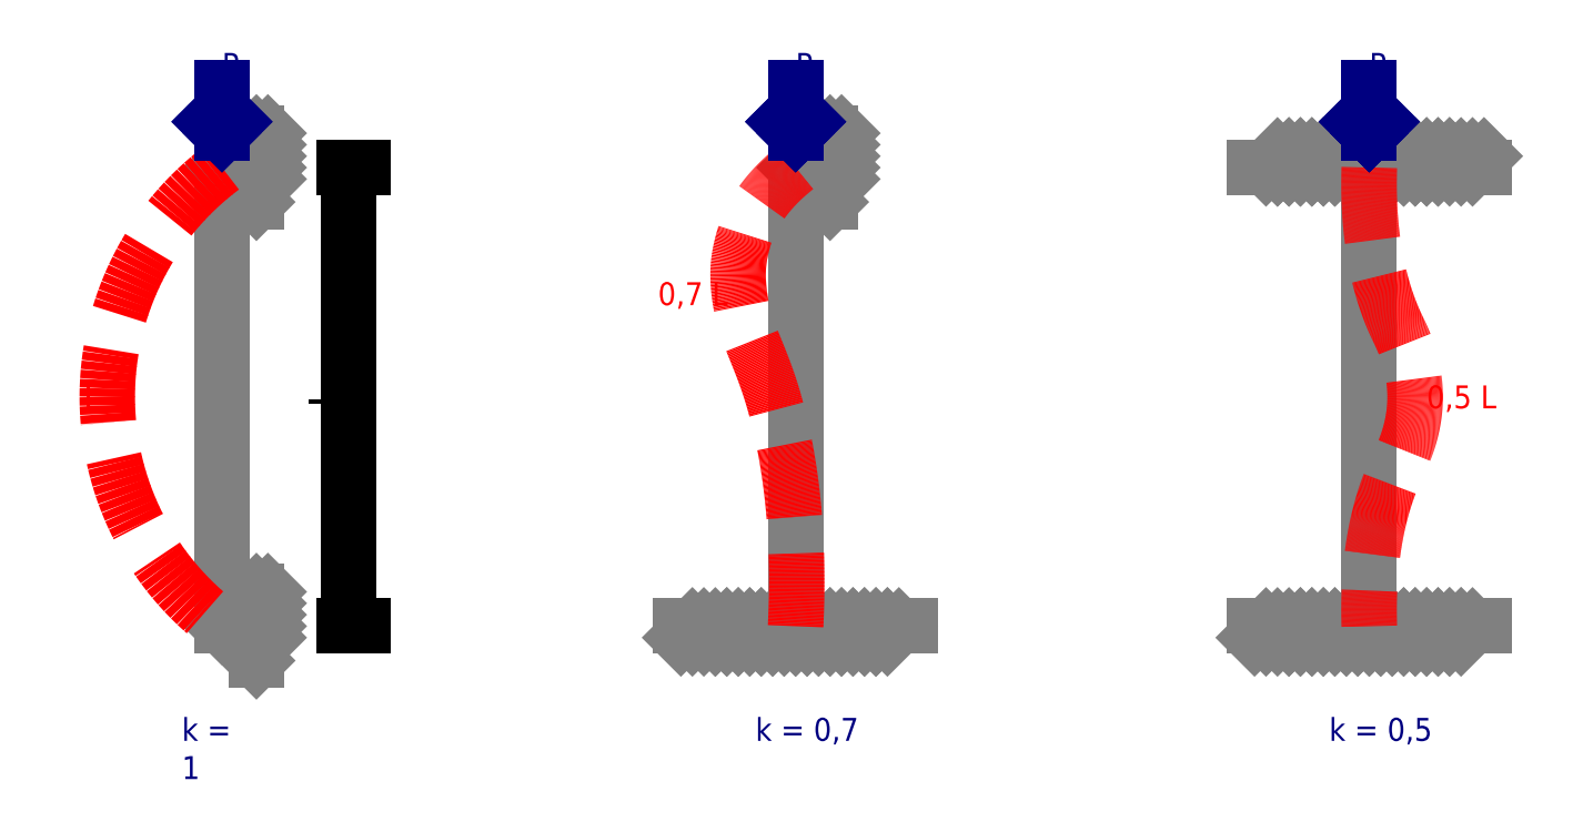
<metadata>
{"format":"dxf","ext":"dxf","renderer":"ezdxf+matplotlib","layout":"modelspace","background":"white","min_lineweight":24,"dpi":150}
</metadata>
<code>
0
SECTION
2
ENTITIES
0
LINE
8
0
10
0
20
0
11
0
21
40
0
LINE
8
0
10
0
20
40
11
3
21
43
0
LINE
8
0
10
3
20
43
11
3
21
37
0
LINE
8
0
10
3
20
37
11
0
21
40
0
LINE
8
0
10
3
20
42
11
4
21
43
0
LINE
8
0
10
3
20
41
11
4
21
42
0
LINE
8
0
10
3
20
40
11
4
21
41
0
LINE
8
0
10
3
20
39
11
4
21
40
0
LINE
8
0
10
3
20
38
11
4
21
39
0
LINE
8
0
10
0
20
0
11
3
21
3
0
LINE
8
0
10
3
20
3
11
3
21
-3
0
LINE
8
0
10
3
20
-3
11
0
21
0
0
LINE
8
0
10
3
20
2
11
4
21
3
0
LINE
8
0
10
3
20
1
11
4
21
2
0
LINE
8
0
10
3
20
0
11
4
21
1
0
LINE
8
0
10
3
20
-1
11
4
21
0
0
LINE
8
0
10
3
20
-2
11
4
21
-1
0
ARC
8
0
10
15
20
20
40
25
50
126.9
51
233.1
0
MTEXT
8
0
10
-12
20
21
30
0
40
2
41
0.8889
71
    1
72
    1
1
L
7
unicode
210
0
220
0
230
1
50
0
73
    2
44
1
0
DIMENSION
8
0
2
*D1
10
11
20
-1.225e-16
30
0
11
9.125
21
20
31
0
70
   32
1
L
71
    5
3
Standard
53
0
210
0
220
0
230
1
13
10
23
40
33
0
14
10
24
0
34
0
50
90
0
MTEXT
8
0
10
-3.5
20
-8
30
0
40
2
41
6.556
71
    1
72
    1
1
k = 1
7
unicode
210
0
220
0
230
1
50
0
73
    2
44
1
0
LINE
8
0
10
40
20
0
11
60
21
0
0
LINE
8
0
10
60
20
0
11
50
21
0
0
LINE
8
0
10
50
20
0
11
50
21
40
0
LINE
8
0
10
50
20
40
11
53
21
43
0
LINE
8
0
10
53
20
43
11
53
21
37
0
LINE
8
0
10
53
20
37
11
50
21
40
0
LINE
8
0
10
53
20
42
11
54
21
43
0
LINE
8
0
10
53
20
41
11
54
21
42
0
LINE
8
0
10
53
20
40
11
54
21
41
0
LINE
8
0
10
53
20
39
11
54
21
40
0
LINE
8
0
10
53
20
38
11
54
21
39
0
LINE
8
0
10
41
20
0
11
40
21
-1
0
LINE
8
0
10
42
20
0
11
41
21
-1
0
LINE
8
0
10
43
20
0
11
42
21
-1
0
LINE
8
0
10
44
20
0
11
43
21
-1
0
LINE
8
0
10
43
20
-1
11
44
21
0
0
LINE
8
0
10
44
20
0
11
45
21
0
0
LINE
8
0
10
45
20
0
11
44
21
-1
0
LINE
8
0
10
44
20
-1
11
45
21
0
0
LINE
8
0
10
45
20
0
11
46
21
0
0
LINE
8
0
10
46
20
0
11
45
21
-1
0
LINE
8
0
10
45
20
-1
11
46
21
0
0
LINE
8
0
10
46
20
0
11
47
21
0
0
LINE
8
0
10
47
20
0
11
46
21
-1
0
LINE
8
0
10
46
20
-1
11
47
21
0
0
LINE
8
0
10
47
20
0
11
48
21
0
0
LINE
8
0
10
48
20
0
11
47
21
-1
0
LINE
8
0
10
47
20
-1
11
48
21
0
0
LINE
8
0
10
48
20
0
11
49
21
0
0
LINE
8
0
10
49
20
0
11
48
21
-1
0
LINE
8
0
10
48
20
-1
11
49
21
0
0
LINE
8
0
10
49
20
0
11
50
21
0
0
LINE
8
0
10
50
20
0
11
49
21
-1
0
LINE
8
0
10
49
20
-1
11
50
21
0
0
LINE
8
0
10
50
20
0
11
51
21
0
0
LINE
8
0
10
51
20
0
11
50
21
-1
0
LINE
8
0
10
50
20
-1
11
51
21
0
0
LINE
8
0
10
51
20
0
11
52
21
0
0
LINE
8
0
10
52
20
0
11
51
21
-1
0
LINE
8
0
10
51
20
-1
11
52
21
0
0
LINE
8
0
10
52
20
0
11
53
21
0
0
LINE
8
0
10
53
20
0
11
52
21
-1
0
LINE
8
0
10
52
20
-1
11
53
21
0
0
LINE
8
0
10
53
20
0
11
54
21
0
0
LINE
8
0
10
54
20
0
11
53
21
-1
0
LINE
8
0
10
53
20
-1
11
54
21
0
0
LINE
8
0
10
54
20
0
11
55
21
0
0
LINE
8
0
10
55
20
0
11
54
21
-1
0
LINE
8
0
10
54
20
-1
11
55
21
0
0
LINE
8
0
10
55
20
0
11
56
21
0
0
LINE
8
0
10
56
20
0
11
55
21
-1
0
LINE
8
0
10
55
20
-1
11
56
21
0
0
LINE
8
0
10
56
20
0
11
57
21
0
0
LINE
8
0
10
57
20
0
11
56
21
-1
0
LINE
8
0
10
56
20
-1
11
57
21
0
0
LINE
8
0
10
57
20
0
11
58
21
0
0
LINE
8
0
10
58
20
0
11
57
21
-1
0
LINE
8
0
10
57
20
-1
11
58
21
0
0
LINE
8
0
10
58
20
0
11
59
21
0
0
SPLINE
8
0
210
0
220
0
230
0
70
    8
71
    2
72
    7
73
    4
74
    0
42
1e-07
43
1e-07
40
0
40
0
40
0
40
0.5
40
1
40
1
40
1
10
50
20
0
30
0
10
50.68
20
14.52
30
0
10
42.26
20
33.88
30
0
10
50
20
40
30
0
0
MTEXT
8
0
10
38
20
30
30
0
40
2
41
6.278
71
    1
72
    1
1
0,7 L
7
unicode
210
0
220
0
230
1
50
0
73
    2
44
1
0
MTEXT
8
0
10
46.5
20
-8
30
0
40
2
41
9.333
71
    1
72
    1
1
k = 0,7
7
unicode
210
0
220
0
230
1
50
0
73
    2
44
1
0
LINE
8
0
10
59
20
0
11
58
21
-1
0
LINE
8
0
10
90
20
0
11
110
21
0
0
LINE
8
0
10
91
20
0
11
90
21
-1
0
LINE
8
0
10
92
20
0
11
91
21
-1
0
LINE
8
0
10
93
20
0
11
92
21
-1
0
LINE
8
0
10
94
20
0
11
93
21
-1
0
LINE
8
0
10
93
20
-1
11
94
21
0
0
LINE
8
0
10
95
20
0
11
94
21
-1
0
LINE
8
0
10
94
20
-1
11
95
21
0
0
LINE
8
0
10
96
20
0
11
95
21
-1
0
LINE
8
0
10
95
20
-1
11
96
21
0
0
LINE
8
0
10
97
20
0
11
96
21
-1
0
LINE
8
0
10
96
20
-1
11
97
21
0
0
LINE
8
0
10
98
20
0
11
97
21
-1
0
LINE
8
0
10
97
20
-1
11
98
21
0
0
LINE
8
0
10
99
20
0
11
98
21
-1
0
LINE
8
0
10
98
20
-1
11
99
21
0
0
LINE
8
0
10
100
20
0
11
99
21
-1
0
LINE
8
0
10
99
20
-1
11
100
21
0
0
LINE
8
0
10
101
20
0
11
100
21
-1
0
LINE
8
0
10
100
20
-1
11
101
21
0
0
LINE
8
0
10
102
20
0
11
101
21
-1
0
LINE
8
0
10
101
20
-1
11
102
21
0
0
LINE
8
0
10
103
20
0
11
102
21
-1
0
LINE
8
0
10
102
20
-1
11
103
21
0
0
LINE
8
0
10
104
20
0
11
103
21
-1
0
LINE
8
0
10
103
20
-1
11
104
21
0
0
LINE
8
0
10
105
20
0
11
104
21
-1
0
LINE
8
0
10
104
20
-1
11
105
21
0
0
LINE
8
0
10
106
20
0
11
105
21
-1
0
LINE
8
0
10
105
20
-1
11
106
21
0
0
LINE
8
0
10
107
20
0
11
106
21
-1
0
LINE
8
0
10
106
20
-1
11
107
21
0
0
LINE
8
0
10
108
20
0
11
107
21
-1
0
LINE
8
0
10
107
20
-1
11
108
21
0
0
LINE
8
0
10
109
20
0
11
108
21
-1
0
LINE
8
0
10
110
20
40
11
90
21
40
0
LINE
8
0
10
109
20
40
11
110
21
41
0
LINE
8
0
10
108
20
40
11
109
21
41
0
LINE
8
0
10
107
20
40
11
108
21
41
0
LINE
8
0
10
106
20
40
11
107
21
41
0
LINE
8
0
10
107
20
41
11
106
21
40
0
LINE
8
0
10
105
20
40
11
106
21
41
0
LINE
8
0
10
106
20
41
11
105
21
40
0
LINE
8
0
10
104
20
40
11
105
21
41
0
LINE
8
0
10
105
20
41
11
104
21
40
0
LINE
8
0
10
103
20
40
11
104
21
41
0
LINE
8
0
10
104
20
41
11
103
21
40
0
LINE
8
0
10
102
20
40
11
103
21
41
0
LINE
8
0
10
103
20
41
11
102
21
40
0
LINE
8
0
10
101
20
40
11
102
21
41
0
LINE
8
0
10
102
20
41
11
101
21
40
0
LINE
8
0
10
100
20
40
11
101
21
41
0
LINE
8
0
10
101
20
41
11
100
21
40
0
LINE
8
0
10
99
20
40
11
100
21
41
0
LINE
8
0
10
100
20
41
11
99
21
40
0
LINE
8
0
10
98
20
40
11
99
21
41
0
LINE
8
0
10
99
20
41
11
98
21
40
0
LINE
8
0
10
97
20
40
11
98
21
41
0
LINE
8
0
10
98
20
41
11
97
21
40
0
LINE
8
0
10
96
20
40
11
97
21
41
0
LINE
8
0
10
97
20
41
11
96
21
40
0
LINE
8
0
10
95
20
40
11
96
21
41
0
LINE
8
0
10
96
20
41
11
95
21
40
0
LINE
8
0
10
94
20
40
11
95
21
41
0
LINE
8
0
10
95
20
41
11
94
21
40
0
LINE
8
0
10
93
20
40
11
94
21
41
0
LINE
8
0
10
94
20
41
11
93
21
40
0
LINE
8
0
10
92
20
40
11
93
21
41
0
LINE
8
0
10
93
20
41
11
92
21
40
0
LINE
8
0
10
91
20
40
11
92
21
41
0
LINE
8
0
10
100
20
40
11
100
21
0
0
SPLINE
8
0
210
0
220
0
230
0
70
    8
71
    2
72
    8
73
    5
74
    0
42
1e-07
43
1e-07
40
0
40
0
40
0
40
0.3333
40
0.6667
40
1
40
1
40
1
10
100
20
40
30
0
10
99.74
20
31.5
30
0
10
105.4
20
20
30
0
10
99.74
20
8.504
30
0
10
100
20
0
30
0
0
MTEXT
8
0
10
105
20
21
30
0
40
2
41
6.278
71
    1
72
    1
1
0,5 L
7
unicode
210
0
220
0
230
1
50
0
73
    2
44
1
0
MTEXT
8
0
10
96.5
20
-8
30
0
40
2
41
9.333
71
    1
72
    1
1
k = 0,5
7
unicode
210
0
220
0
230
1
50
0
73
    2
44
1
0
LINE
8
0
10
0
20
43
11
-1
21
44
0
LINE
8
0
10
-1
20
44
11
0
21
43
0
LINE
8
0
10
0
20
43
11
1
21
44
0
LINE
8
0
10
1
20
44
11
0
21
43
0
LINE
8
0
10
0
20
43
11
0
21
47
0
MTEXT
8
0
10
0
20
50
30
0
40
2
41
1.111
71
    1
72
    1
1
P
7
unicode
210
0
220
0
230
1
50
0
73
    2
44
1
0
LINE
8
0
10
50
20
43
11
49
21
44
0
LINE
8
0
10
49
20
44
11
50
21
43
0
LINE
8
0
10
50
20
43
11
51
21
44
0
LINE
8
0
10
51
20
44
11
50
21
43
0
LINE
8
0
10
50
20
43
11
50
21
47
0
LINE
8
0
10
100
20
43
11
99
21
44
0
LINE
8
0
10
99
20
44
11
100
21
43
0
LINE
8
0
10
100
20
43
11
101
21
44
0
LINE
8
0
10
101
20
44
11
100
21
43
0
LINE
8
0
10
100
20
43
11
100
21
47
0
MTEXT
8
0
10
50
20
50
30
0
40
2
41
1.111
71
    1
72
    1
1
P
7
unicode
210
0
220
0
230
1
50
0
73
    2
44
1
0
MTEXT
8
0
10
100
20
50
30
0
40
2
41
1.111
71
    1
72
    1
1
P
7
unicode
210
0
220
0
230
1
50
0
73
    2
44
1
0
ENDSEC
0
EOF

</code>
